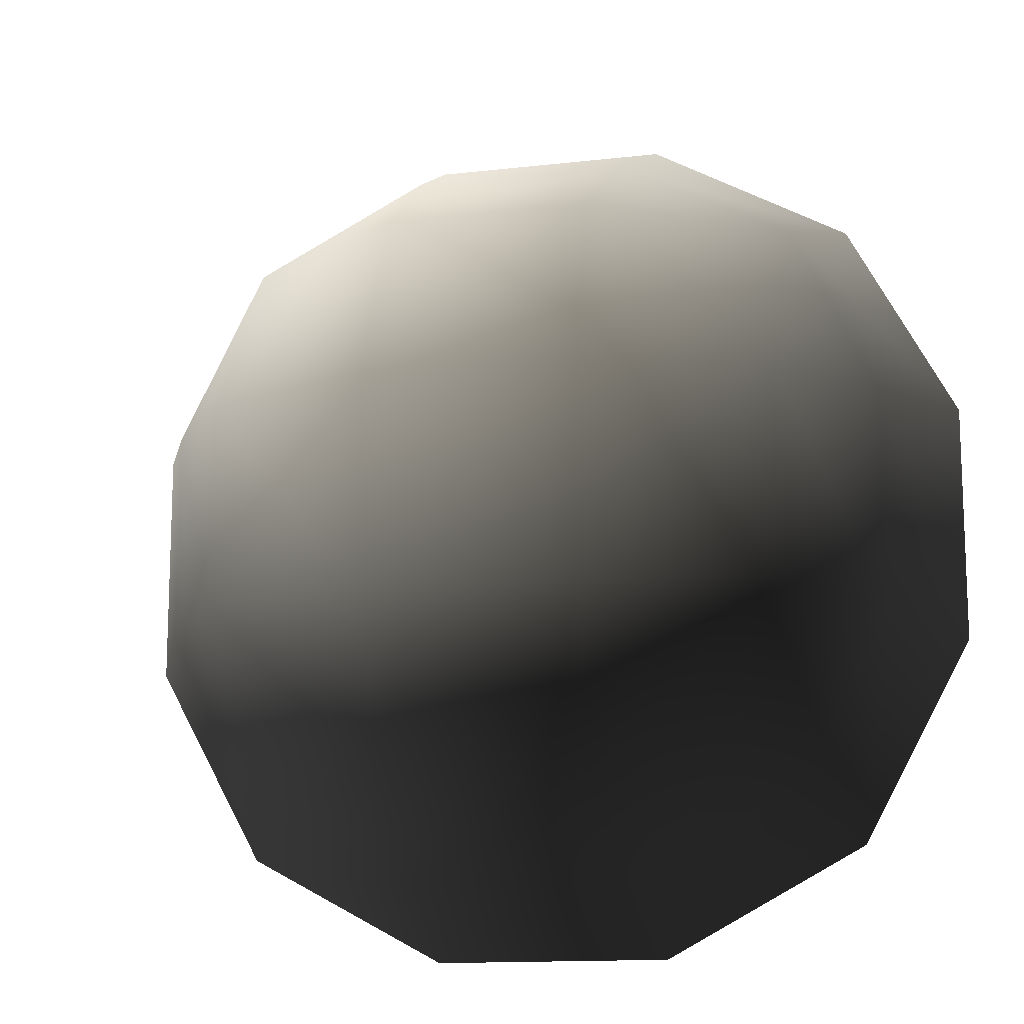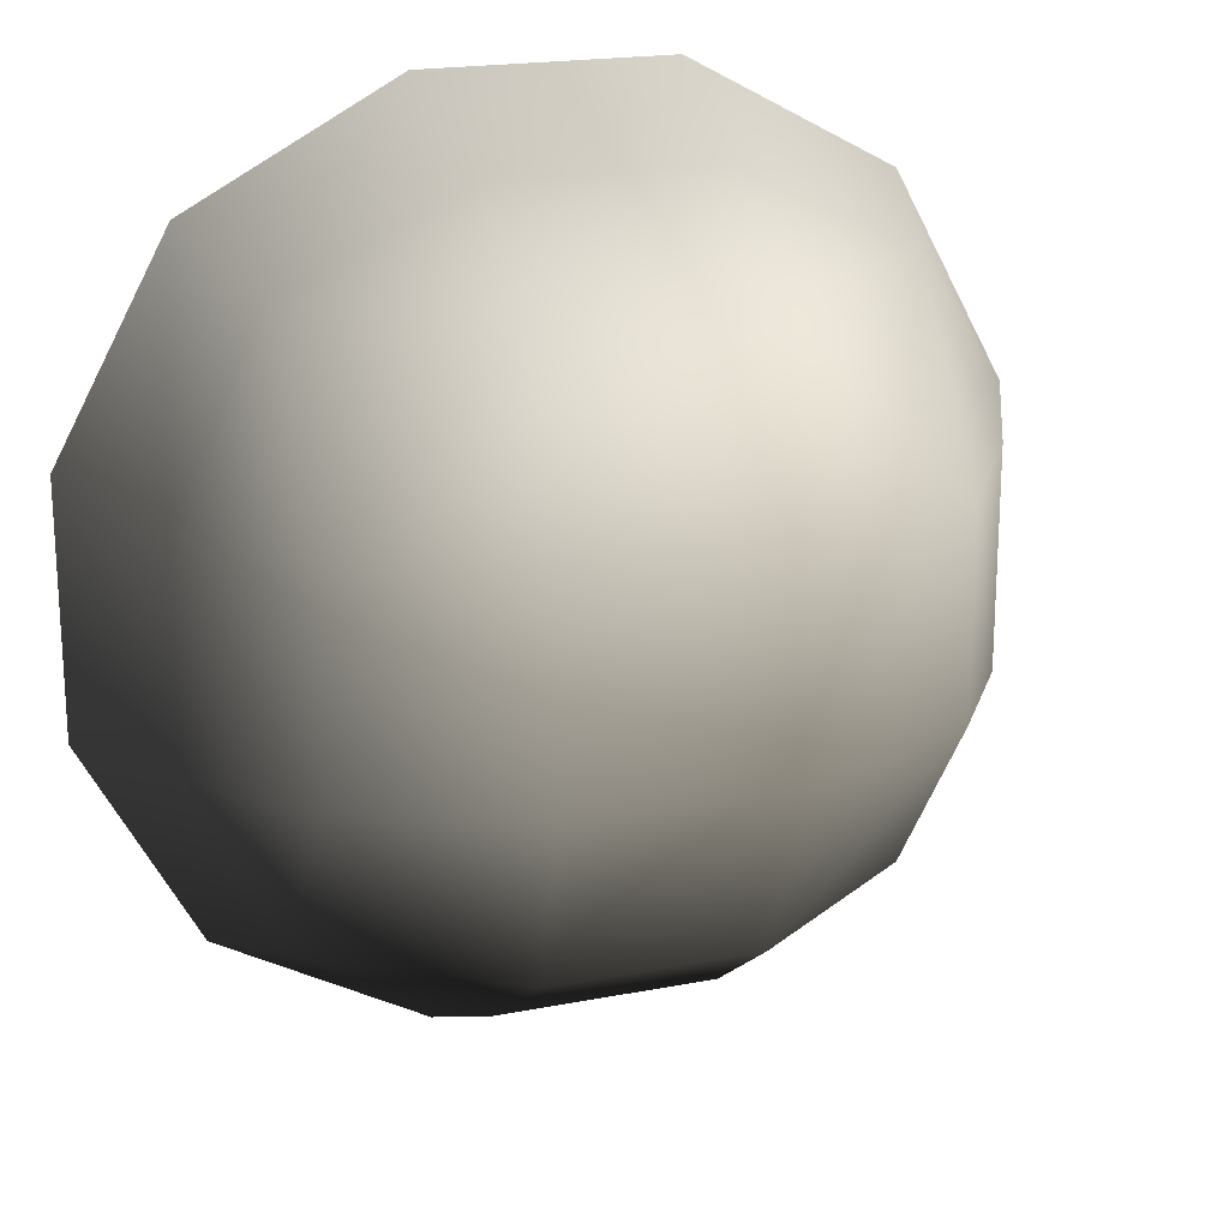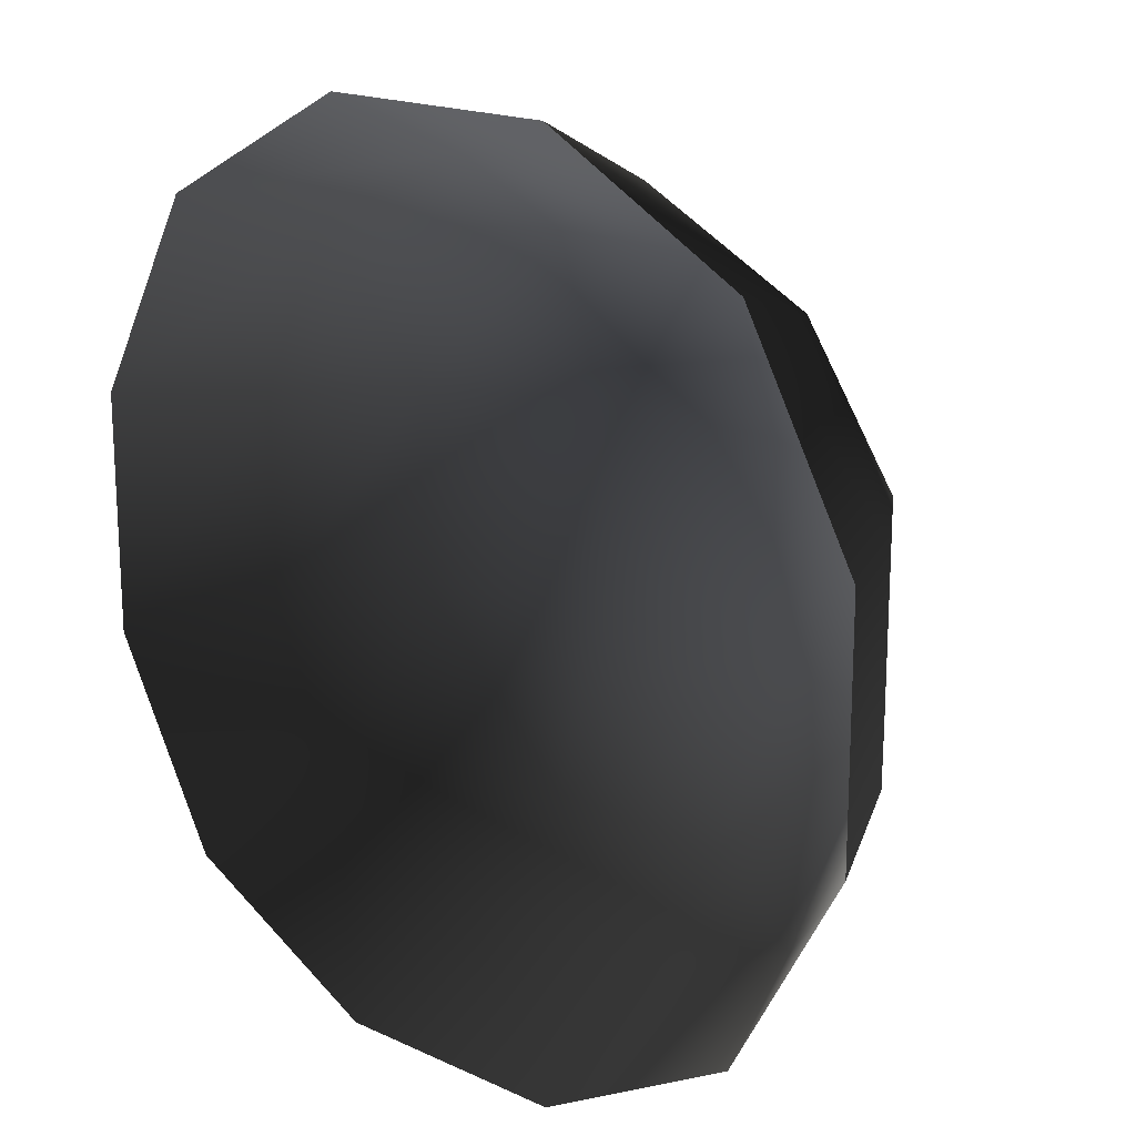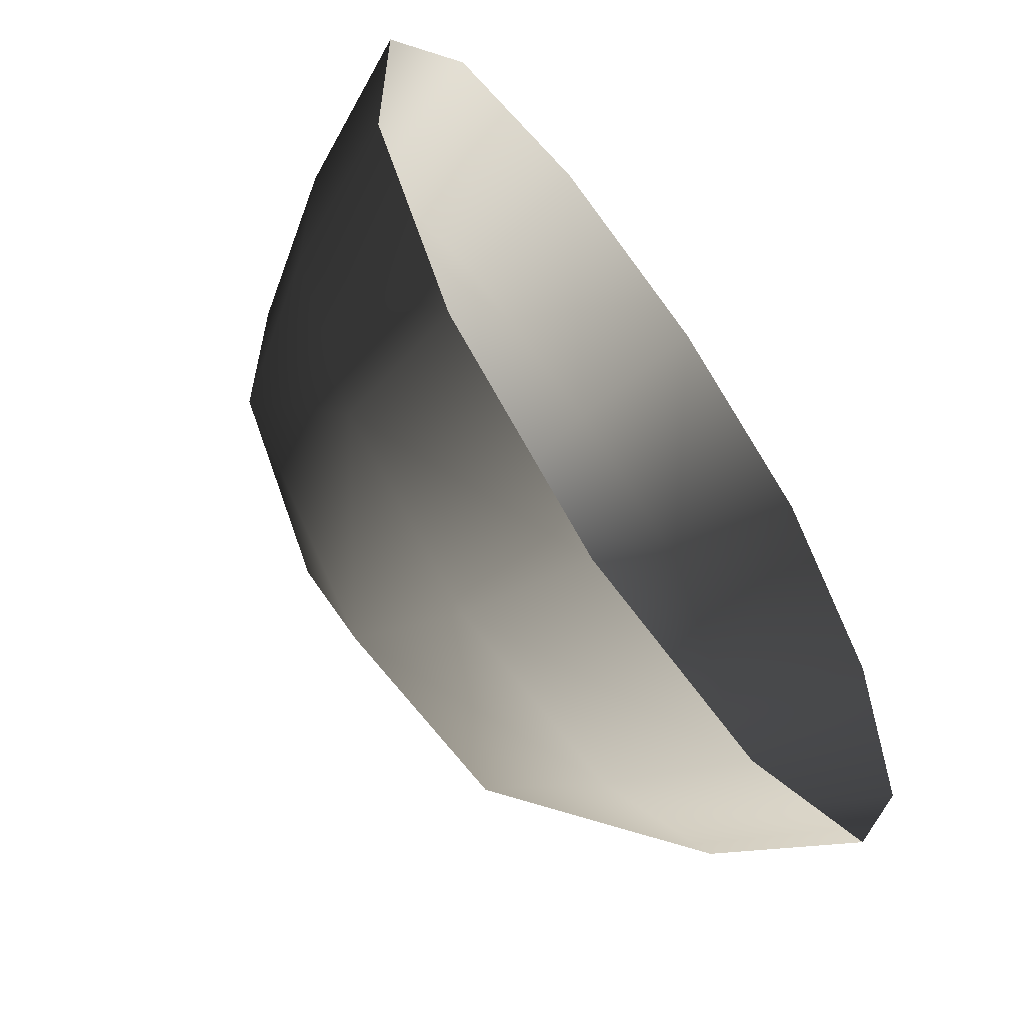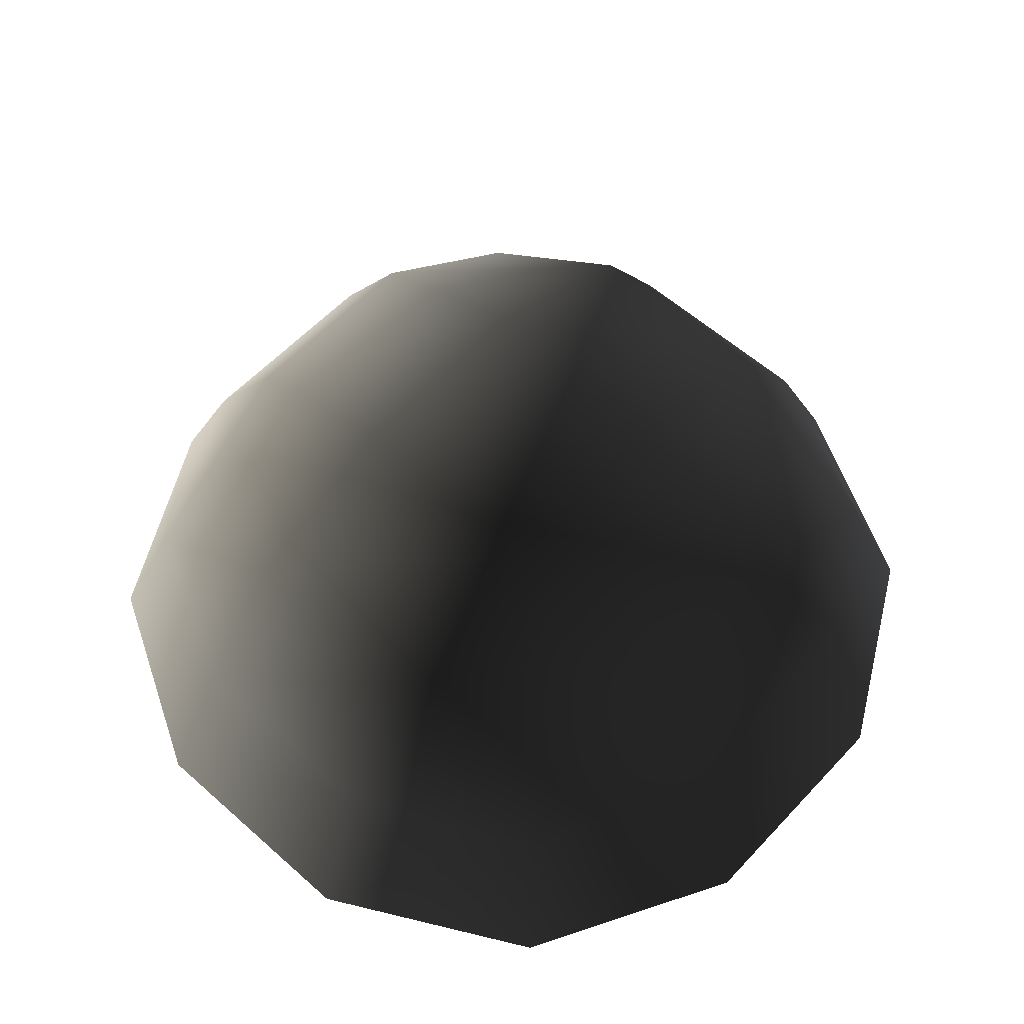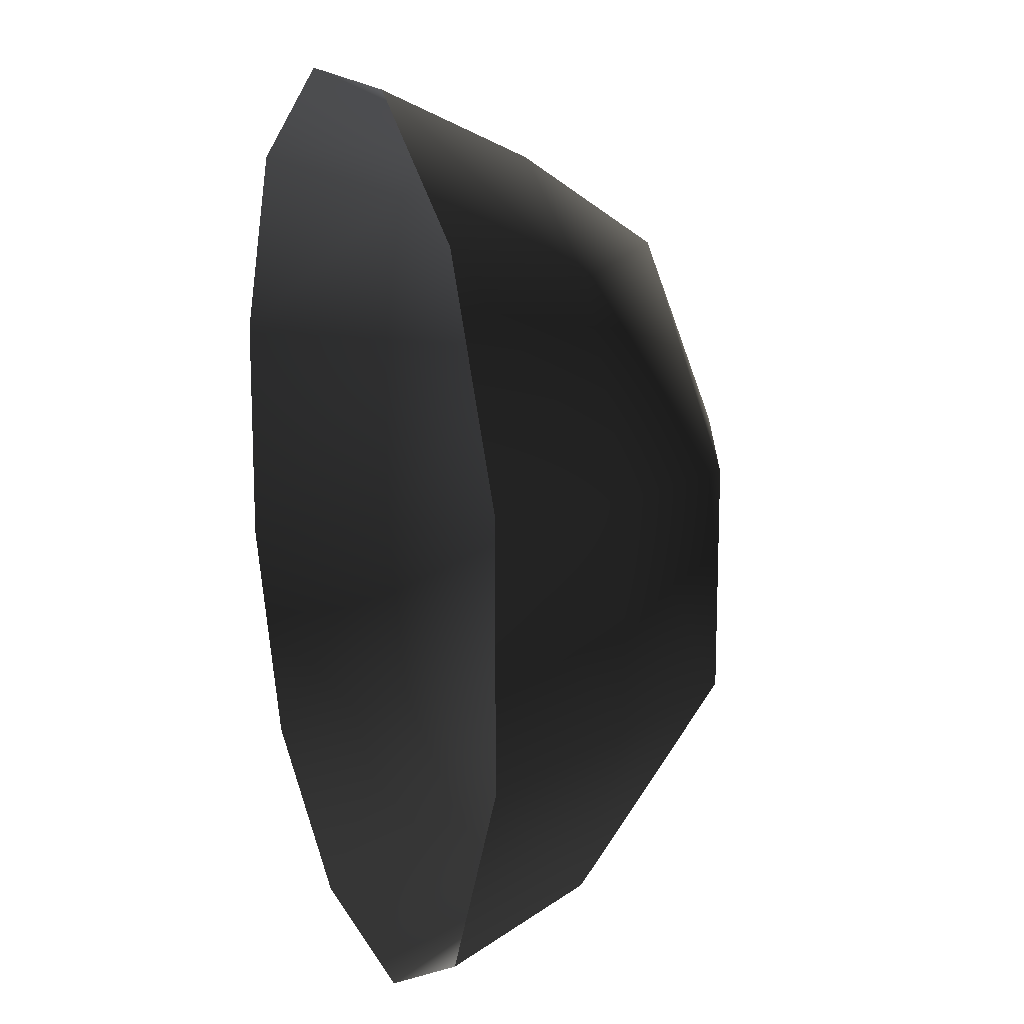
<metadata>
{"format":"obj","ext":"obj","renderer":"f3d","projection":"perspective","resolution":1024,"background":"white","views":[{"elev":-13.7,"azim":14.6,"up":"+Y"},{"elev":19.7,"azim":-19.8,"up":"+Y"},{"elev":18.1,"azim":-138.2,"up":"+Y"},{"elev":-61.5,"azim":125.2,"up":"+Y"},{"elev":58.3,"azim":-47.5,"up":"+Z"},{"elev":15.1,"azim":-109.0,"up":"+Y"}]}
</metadata>
<code>
v -5.014 1.794 2.028
v -5.025 5.025 -0.3002
v -1.795 5.014 2.028
v -1.9 6.545 -0.1941
v 1.9 6.545 -0.194
v 1.795 5.014 2.028
v 1.902 1.902 3.178
v -1.902 1.902 3.178
v 1.902 -1.902 3.178
v -1.902 -1.902 3.178
v 1.795 -5.014 2.028
v -1.795 -5.014 2.028
v 5.014 -1.795 2.028
v 5.025 -5.025 -0.3002
v 5.014 1.795 2.028
v 5.025 5.025 -0.3002
v -5.014 -1.794 2.028
v -6.545 1.9 -0.1941
v -6.545 -1.9 -0.1941
v -7.74 2.142 -2.693
v -7.74 -2.142 -2.693
v -5.025 -5.025 -0.3002
v -5.771 -5.772 -2.722
v 6.545 -1.9 -0.1941
v 6.545 1.9 -0.1941
v 7.74 -2.142 -2.693
v 7.74 2.142 -2.693
v 5.771 5.772 -2.722
v -1.9 -6.545 -0.194
v 1.9 -6.545 -0.1941
v -2.142 -7.74 -2.693
v 2.142 -7.74 -2.693
v 5.771 -5.772 -2.722
v 2.142 7.74 -2.693
v -2.142 7.74 -2.693
v -5.771 5.772 -2.722
g Rock_single_t1(Clone)_34415_541
f 1 3 2
f 4 2 3
f 3 5 4
f 3 6 5
f 7 6 3
f 7 3 8
f 8 3 1
f 9 7 8
f 9 8 10
f 10 8 1
f 11 9 10
f 11 10 12
f 13 7 9
f 9 11 13
f 13 11 14
f 13 15 7
f 7 15 6
f 6 15 16
f 5 6 16
f 10 17 12
f 10 1 17
f 17 1 18
f 17 18 19
f 19 18 20
f 19 20 21
f 22 12 17
f 22 19 21
f 19 22 17
f 22 21 23
f 15 13 24
f 24 13 14
f 15 24 25
f 25 16 15
f 25 24 26
f 25 26 27
f 16 25 27
f 16 27 28
f 29 22 23
f 29 12 22
f 11 12 29
f 11 29 30
f 30 29 31
f 29 23 31
f 30 31 32
f 30 14 11
f 14 30 32
f 14 32 33
f 24 33 26
f 24 14 33
f 5 28 34
f 4 5 34
f 4 34 35
f 2 4 35
f 2 35 36
f 5 16 28
f 18 2 36
f 18 36 20
f 18 1 2

</code>
